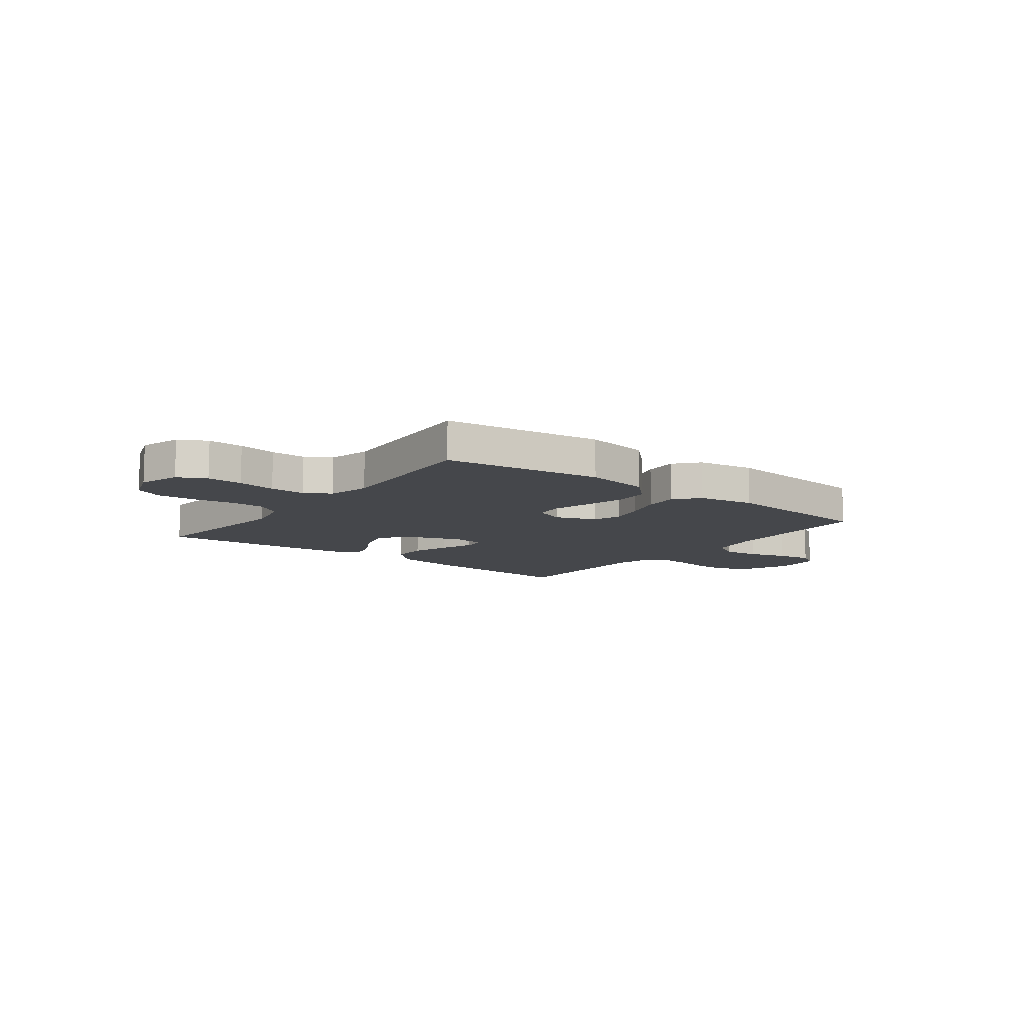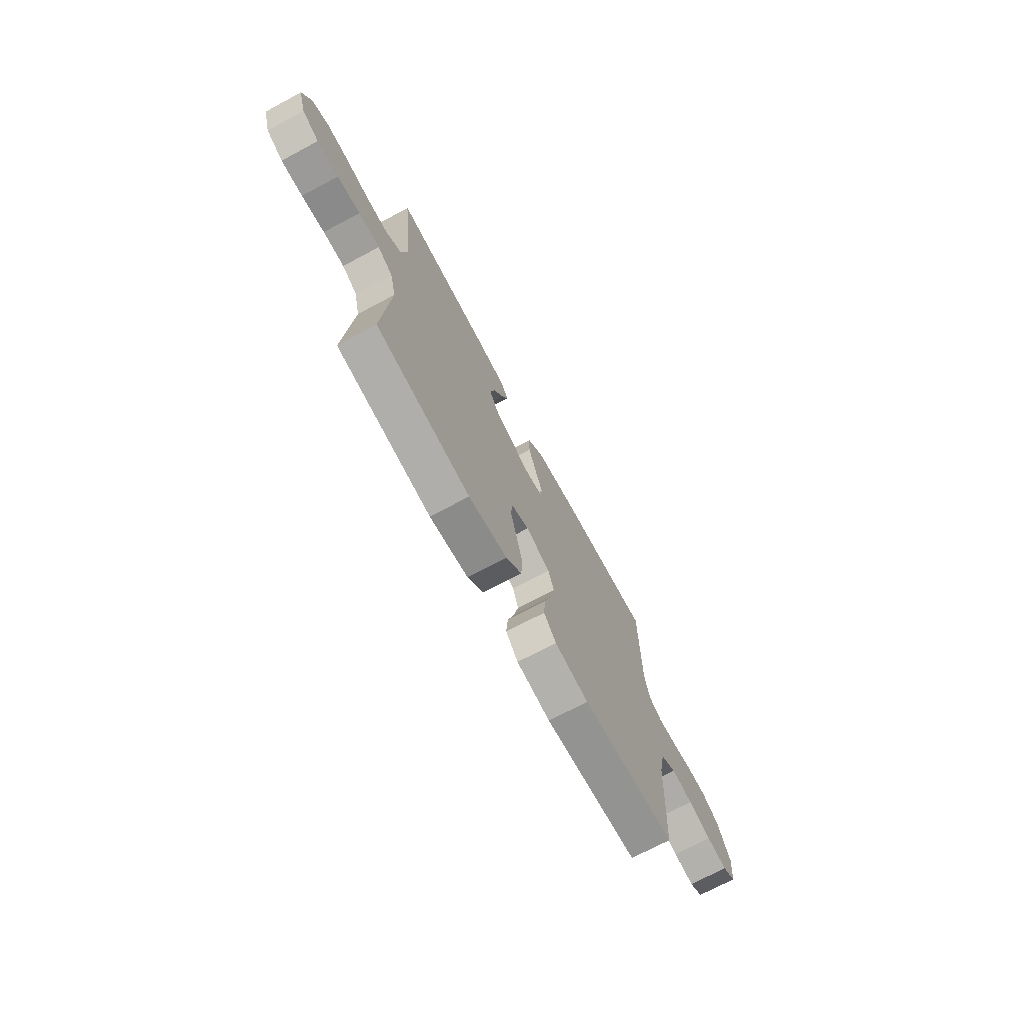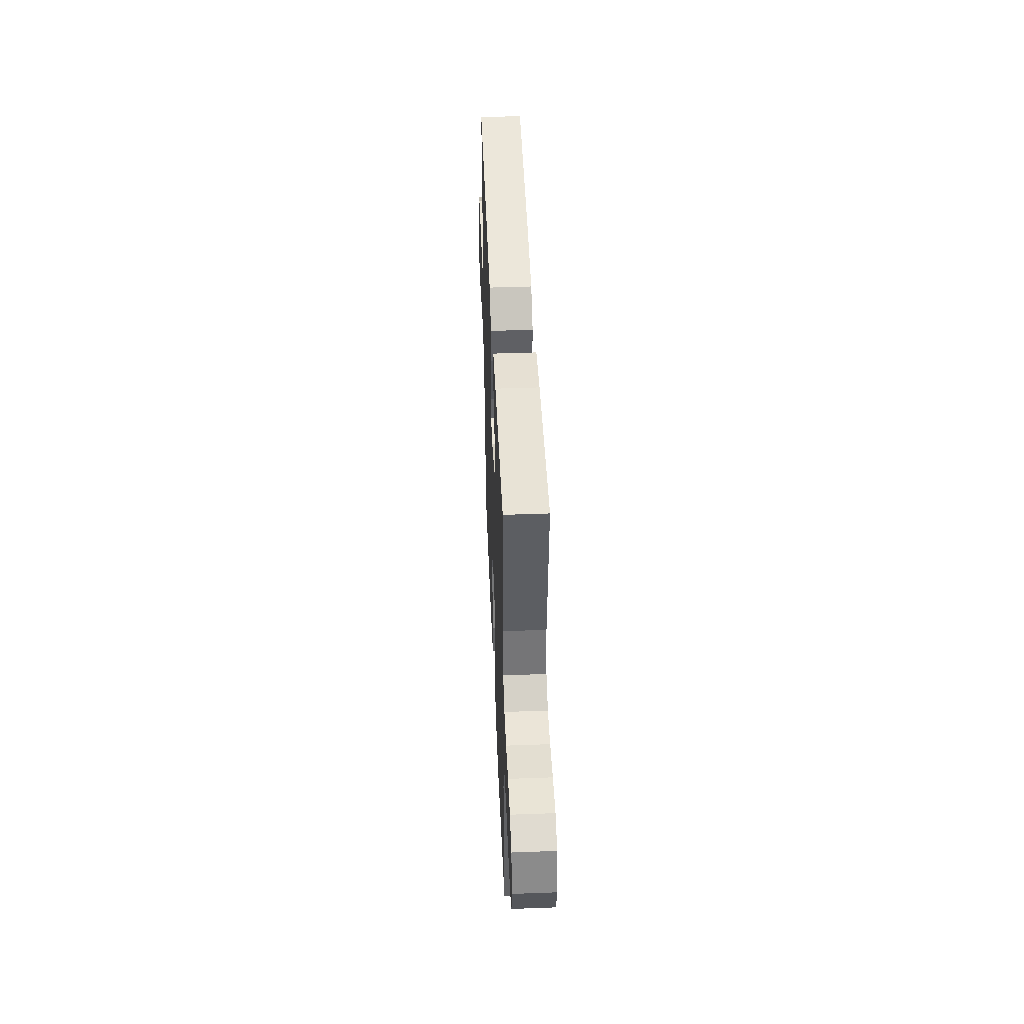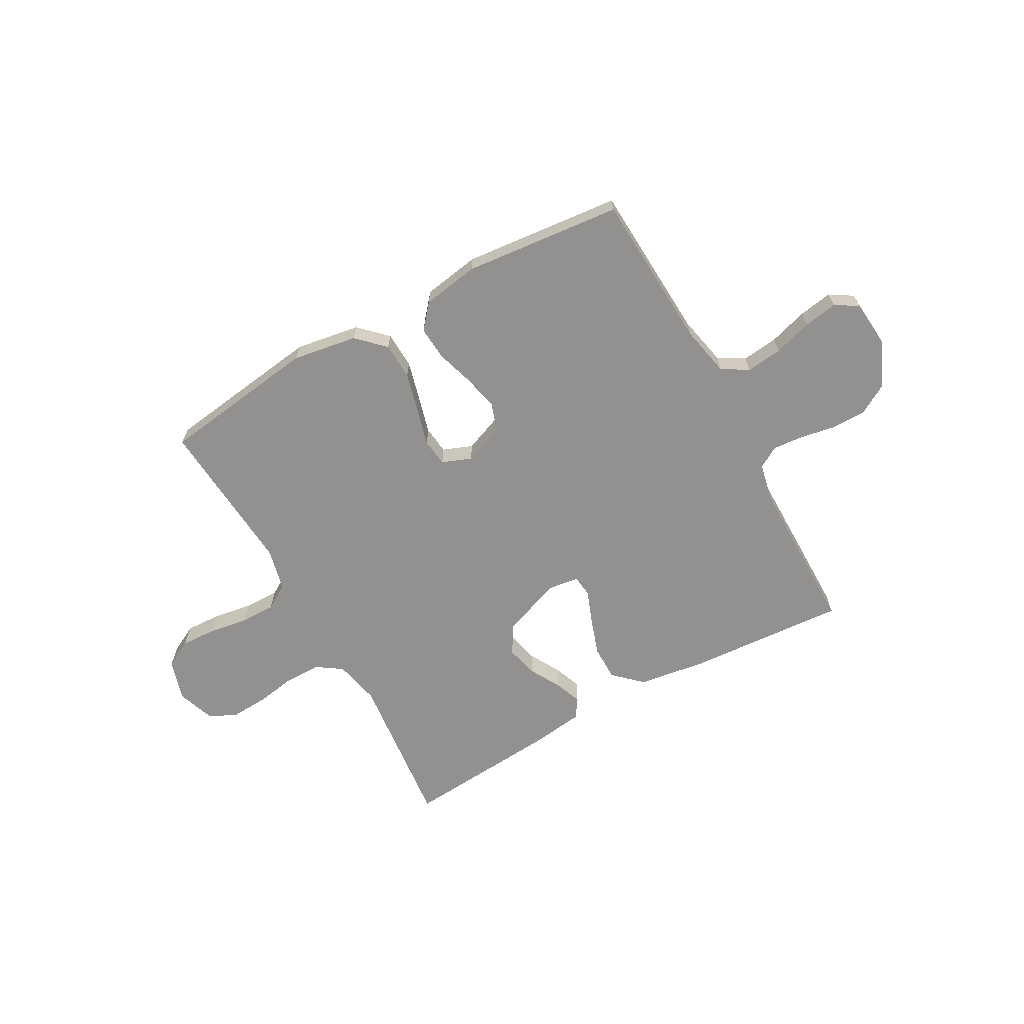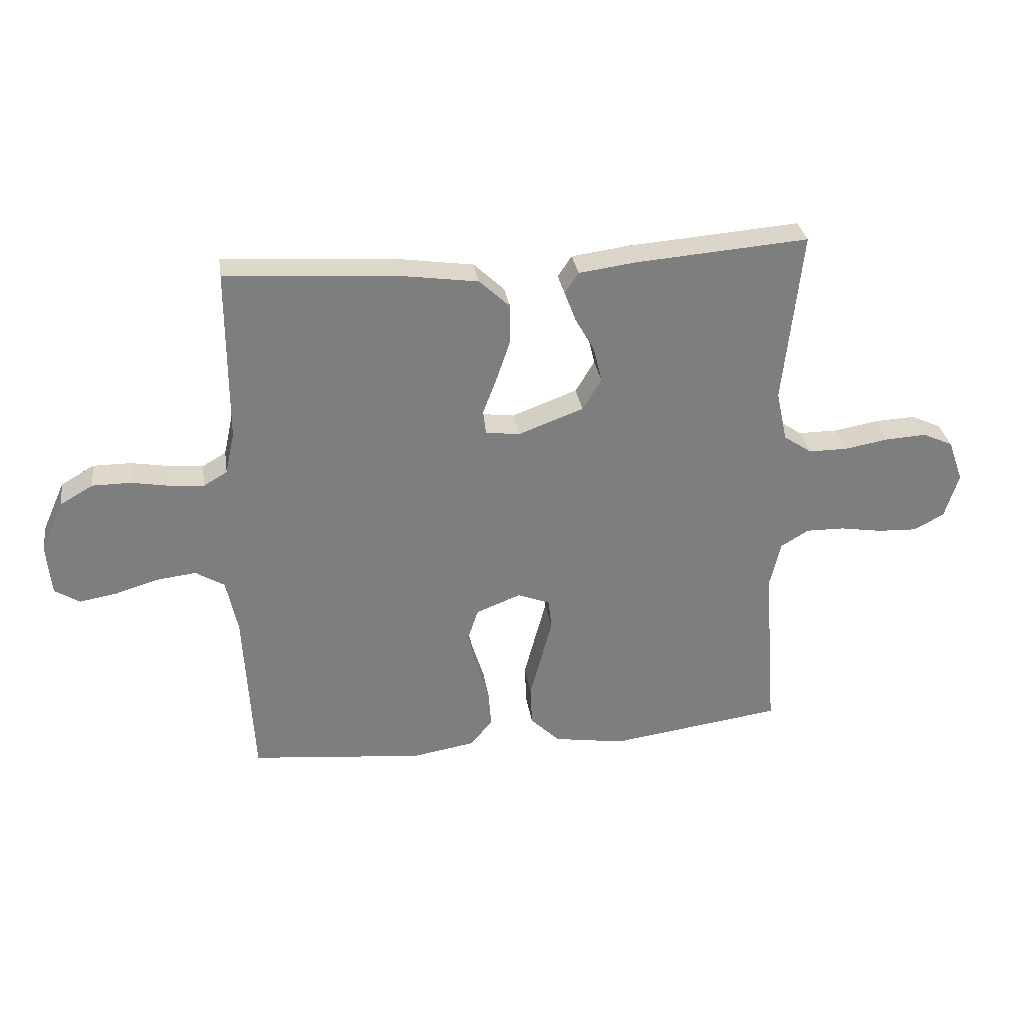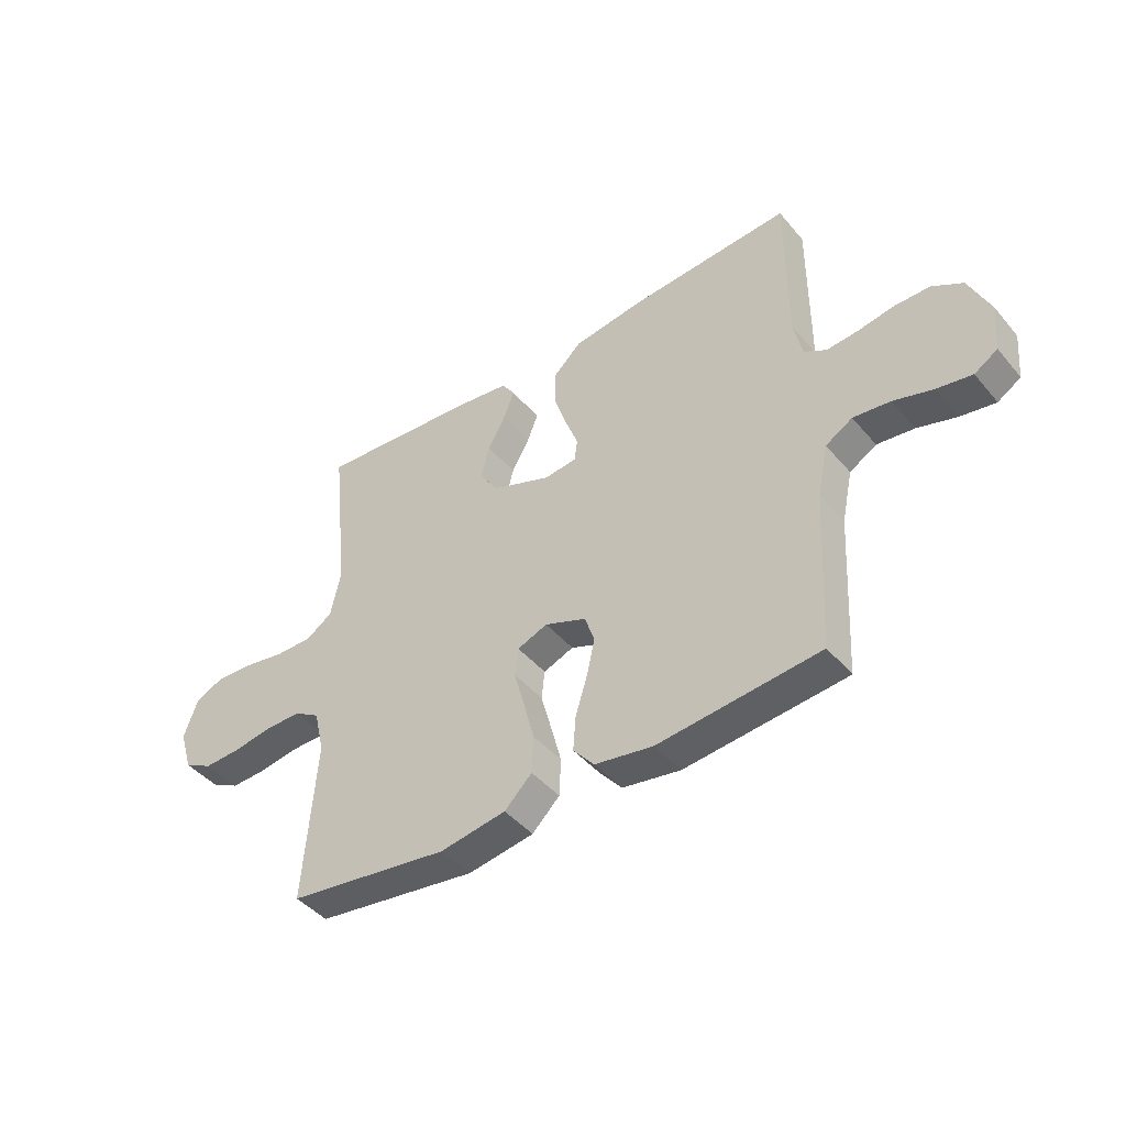
<metadata>
{"format":"obj","ext":"obj","renderer":"f3d","projection":"perspective","resolution":1024,"background":"white","views":[{"elev":-10.4,"azim":142.6,"up":"+Y"},{"elev":-71.5,"azim":118.1,"up":"+Z"},{"elev":46.0,"azim":87.6,"up":"+Z"},{"elev":-66.1,"azim":-150.9,"up":"+Y"},{"elev":31.0,"azim":-8.6,"up":"+Z"},{"elev":-43.9,"azim":-143.0,"up":"+Z"}]}
</metadata>
<code>
v -0.5 0.07 -0.5
v -0.516 0.07 -0.2
v -0.536 0.07 -0.105
v -0.586 0.07 -0.075
v -0.655 0.07 -0.083
v -0.728 0.07 -0.105
v -0.793 0.07 -0.116
v -0.836 0.07 -0.089
v -0.844 0.07 0
v -0.805 0.07 0.087
v -0.748 0.07 0.12
v -0.682 0.07 0.12
v -0.615 0.07 0.108
v -0.557 0.07 0.103
v -0.516 0.07 0.127
v -0.5 0.07 0.2
v -0.5 0.07 0.5
v -0.2 0.07 0.479
v -0.069 0.07 0.46
v -0.016 0.07 0.41
v -0.016 0.07 0.343
v -0.04 0.07 0.272
v -0.064 0.07 0.209
v -0.059 0.07 0.168
v 0 0.07 0.16
v 0.113 0.07 0.202
v 0.146 0.07 0.256
v 0.131 0.07 0.317
v 0.098 0.07 0.376
v 0.078 0.07 0.428
v 0.102 0.07 0.464
v 0.2 0.07 0.477
v 0.5 0.07 0.5
v 0.468 0.07 0.2
v 0.487 0.07 0.113
v 0.536 0.07 0.08
v 0.604 0.07 0.08
v 0.679 0.07 0.093
v 0.75 0.07 0.097
v 0.803 0.07 0.073
v 0.829 0.07 0
v 0.805 0.07 -0.078
v 0.752 0.07 -0.106
v 0.684 0.07 -0.103
v 0.611 0.07 -0.091
v 0.544 0.07 -0.09
v 0.496 0.07 -0.119
v 0.477 0.07 -0.2
v 0.5 0.07 -0.5
v 0.2 0.07 -0.541
v 0.077 0.07 -0.521
v 0.026 0.07 -0.471
v 0.023 0.07 -0.401
v 0.043 0.07 -0.325
v 0.062 0.07 -0.255
v 0.056 0.07 -0.202
v 0 0.07 -0.18
v -0.077 0.07 -0.21
v -0.095 0.07 -0.263
v -0.08 0.07 -0.331
v -0.058 0.07 -0.402
v -0.053 0.07 -0.466
v -0.092 0.07 -0.512
v -0.2 0.07 -0.53
v -0.5 0 -0.5
v -0.516 0 -0.2
v -0.536 0 -0.105
v -0.586 0 -0.075
v -0.655 0 -0.083
v -0.728 0 -0.105
v -0.793 0 -0.116
v -0.836 0 -0.089
v -0.844 0 0
v -0.805 0 0.087
v -0.748 0 0.12
v -0.682 0 0.12
v -0.615 0 0.108
v -0.557 0 0.103
v -0.516 0 0.127
v -0.5 0 0.2
v -0.5 0 0.5
v -0.2 0 0.479
v -0.069 0 0.46
v -0.016 0 0.41
v -0.016 0 0.343
v -0.04 0 0.272
v -0.064 0 0.209
v -0.059 0 0.168
v 0 0 0.16
v 0.113 0 0.202
v 0.146 0 0.256
v 0.131 0 0.317
v 0.098 0 0.376
v 0.078 0 0.428
v 0.102 0 0.464
v 0.2 0 0.477
v 0.5 0 0.5
v 0.468 0 0.2
v 0.487 0 0.113
v 0.536 0 0.08
v 0.604 0 0.08
v 0.679 0 0.093
v 0.75 0 0.097
v 0.803 0 0.073
v 0.829 0 0
v 0.805 0 -0.078
v 0.752 0 -0.106
v 0.684 0 -0.103
v 0.611 0 -0.091
v 0.544 0 -0.09
v 0.496 0 -0.119
v 0.477 0 -0.2
v 0.5 0 -0.5
v 0.2 0 -0.541
v 0.077 0 -0.521
v 0.026 0 -0.471
v 0.023 0 -0.401
v 0.043 0 -0.325
v 0.062 0 -0.255
v 0.056 0 -0.202
v 0 0 -0.18
v -0.077 0 -0.21
v -0.095 0 -0.263
v -0.08 0 -0.331
v -0.058 0 -0.402
v -0.053 0 -0.466
v -0.092 0 -0.512
v -0.2 0 -0.53
f 64 1 2
f 63 64 2
f 62 63 2
f 61 62 2
f 60 61 2
f 59 60 2 3
f 58 59 3 4
f 57 58 4
f 53 54 55
f 52 53 55
f 51 52 55
f 50 51 55
f 49 50 55
f 48 49 55
f 47 48 55 56
f 46 47 56 57
f 43 44 45
f 42 43 45
f 41 42 45
f 40 41 45
f 39 40 45
f 38 39 45
f 37 38 45
f 36 37 45 46
f 46 57 4
f 36 46 4
f 35 36 4
f 32 33 34
f 31 32 34
f 30 31 34
f 29 30 34
f 28 29 34
f 27 28 34 35
f 21 22 23
f 20 21 23
f 19 20 23
f 18 19 23
f 17 18 23
f 16 17 23
f 15 16 23 24
f 14 15 24 25
f 11 12 13
f 10 11 13
f 9 10 13
f 8 9 13
f 7 8 13
f 6 7 13
f 5 6 13
f 5 13 14
f 4 5 14 25
f 26 27 35
f 4 25 26 35
f 66 65 128
f 66 128 127
f 66 127 126
f 66 126 125
f 66 125 124
f 67 66 124 123
f 68 67 123 122
f 68 122 121
f 119 118 117
f 119 117 116
f 119 116 115
f 119 115 114
f 119 114 113
f 119 113 112
f 120 119 112 111
f 121 120 111 110
f 109 108 107
f 109 107 106
f 109 106 105
f 109 105 104
f 109 104 103
f 109 103 102
f 109 102 101
f 110 109 101 100
f 68 121 110
f 68 110 100
f 68 100 99
f 98 97 96
f 98 96 95
f 98 95 94
f 98 94 93
f 98 93 92
f 99 98 92 91
f 87 86 85
f 87 85 84
f 87 84 83
f 87 83 82
f 87 82 81
f 87 81 80
f 88 87 80 79
f 89 88 79 78
f 77 76 75
f 77 75 74
f 77 74 73
f 77 73 72
f 77 72 71
f 77 71 70
f 77 70 69
f 78 77 69
f 89 78 69 68
f 99 91 90
f 99 90 89 68
f 1 65 66 2
f 2 66 67 3
f 3 67 68 4
f 4 68 69 5
f 5 69 70 6
f 6 70 71 7
f 7 71 72 8
f 8 72 73 9
f 9 73 74 10
f 10 74 75 11
f 11 75 76 12
f 12 76 77 13
f 13 77 78 14
f 14 78 79 15
f 15 79 80 16
f 16 80 81 17
f 17 81 82 18
f 18 82 83 19
f 19 83 84 20
f 20 84 85 21
f 21 85 86 22
f 22 86 87 23
f 23 87 88 24
f 24 88 89 25
f 25 89 90 26
f 26 90 91 27
f 27 91 92 28
f 28 92 93 29
f 29 93 94 30
f 30 94 95 31
f 31 95 96 32
f 32 96 97 33
f 33 97 98 34
f 34 98 99 35
f 35 99 100 36
f 36 100 101 37
f 37 101 102 38
f 38 102 103 39
f 39 103 104 40
f 40 104 105 41
f 41 105 106 42
f 42 106 107 43
f 43 107 108 44
f 44 108 109 45
f 45 109 110 46
f 46 110 111 47
f 47 111 112 48
f 48 112 113 49
f 49 113 114 50
f 50 114 115 51
f 51 115 116 52
f 52 116 117 53
f 53 117 118 54
f 54 118 119 55
f 55 119 120 56
f 56 120 121 57
f 57 121 122 58
f 58 122 123 59
f 59 123 124 60
f 60 124 125 61
f 61 125 126 62
f 62 126 127 63
f 63 127 128 64
f 64 128 65 1

</code>
